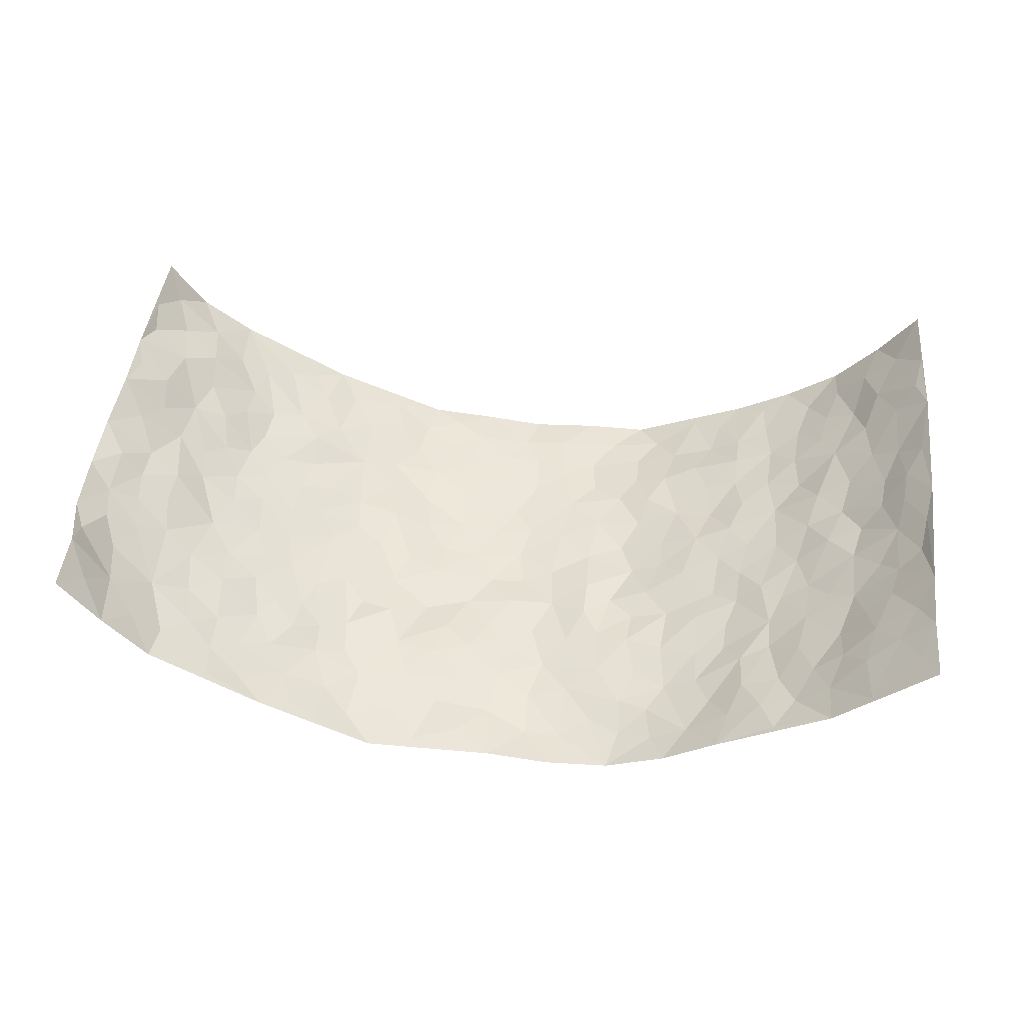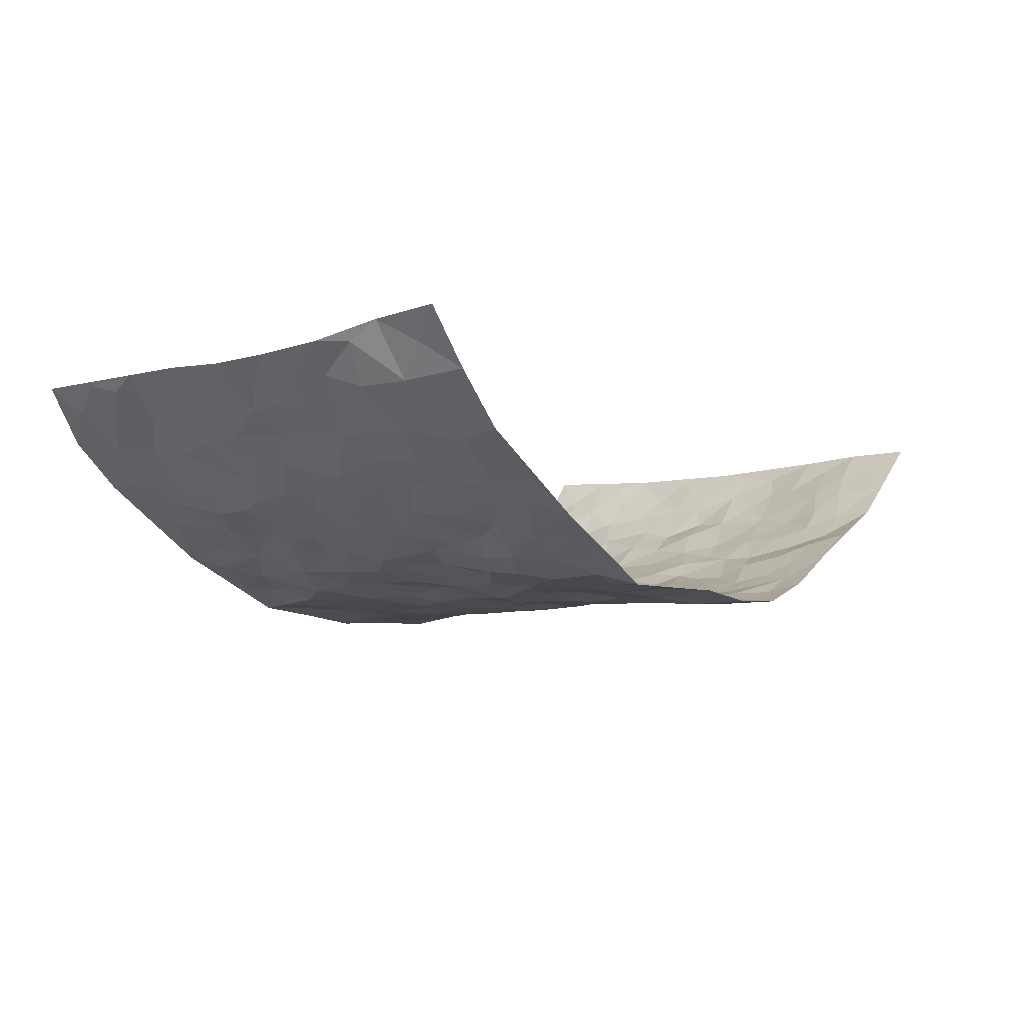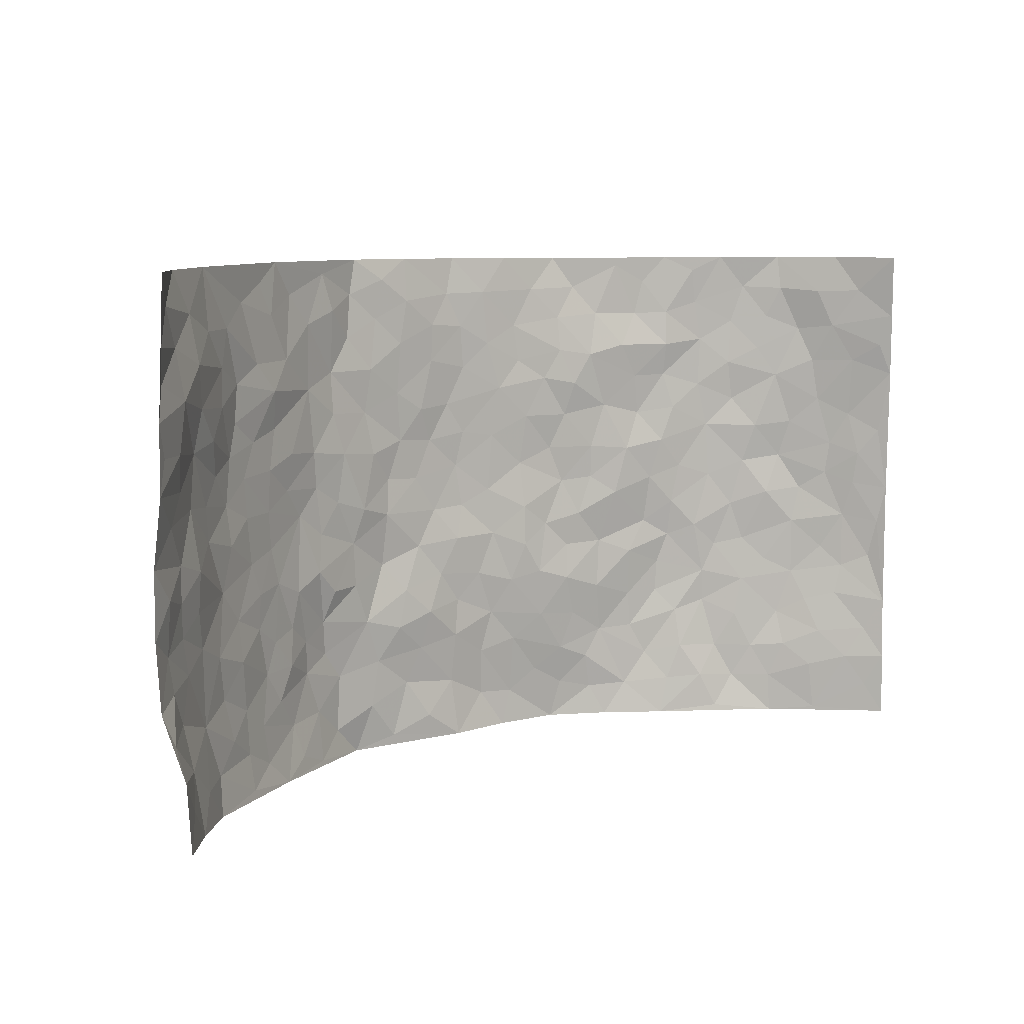
<metadata>
{"format":"obj","ext":"obj","renderer":"f3d","projection":"perspective","resolution":1024,"background":"white","views":[{"elev":47.2,"azim":6.8,"up":"+Z"},{"elev":-7.9,"azim":-51.5,"up":"+Z"},{"elev":8.5,"azim":-36.2,"up":"+Y"}]}
</metadata>
<code>
v -0.8389 0.00784 0.292
v -0.858 0.9943 0.2714
v 0.8609 0.003386 0.2702
v 0.8469 0.9968 0.2836
v -0.7345 0.3917 0.1341
v -0.8764 0.4986 0.2507
v -0.7853 0.3571 0.1694
v 0.0004294 0.002691 -0.1263
v -0.8721 0.2506 0.2567
v -0.8352 0.3377 0.2118
v -0.6804 0.0005667 0.1032
v -0.8429 0.1325 0.284
v -0.6673 0.2915 0.07993
v -0.7634 0.003832 0.1943
v -0.7713 0.2879 0.1604
v -0.4685 0.001231 -0.02341
v -0.8451 0.1906 0.2531
v -0.296 0.1677 -0.1174
v -0.7215 0.3212 0.1186
v -0.7783 0.121 0.186
v -0.8073 0.06817 0.2433
v -0.7263 0.06456 0.143
v -0.632 0.1256 0.06328
v -0.6762 0.07343 0.09006
v -0.7958 0.2072 0.1837
v -0.8231 0.2703 0.2071
v -0.7165 0.1761 0.1142
v -0.6535 0.2082 0.06767
v -0.7885 0.4872 0.1755
v -0.8771 0.3752 0.2506
v -0.6913 0.9968 0.09317
v -0.5181 0.2214 -0.01411
v 0.2596 0.1581 -0.1106
v -0.8664 0.7458 0.2643
v -0.3615 0.3931 -0.07767
v -0.7189 0.7514 0.1321
v -0.7293 0.8298 0.147
v -0.559 0.4412 0.007839
v -0.5762 0.6051 0.01648
v -0.4761 0.9995 -0.03239
v -0.8499 0.6839 0.2478
v -0.6304 0.5615 0.04661
v -0.3847 0.7539 -0.07293
v -0.493 0.2789 -0.02467
v -0.4462 0.2244 -0.04441
v -0.4796 0.1613 -0.03105
v -0.4372 0.6362 -0.04676
v -0.3634 0.5598 -0.08387
v 0.1651 0.4738 -0.1149
v -0.3357 0.2216 -0.1068
v -0.2096 0.6117 -0.1173
v -0.3707 0.6292 -0.07812
v -0.3034 0.0582 -0.1154
v -0.6002 0.7101 0.0296
v -0.392 0.1942 -0.08154
v -0.7912 0.6163 0.1847
v -0.03871 0.3486 -0.1304
v 0.05713 0.34 -0.1304
v 0.2958 0.4514 -0.09539
v -0.09584 0.5524 -0.1374
v -0.1663 0.5569 -0.1311
v 0.09197 0.6299 -0.1315
v -0.6032 0.3447 0.03405
v -0.6996 0.5728 0.1008
v -0.8499 0.8066 0.2422
v -0.5359 0.128 0.001047
v -0.3587 0.01263 -0.07962
v -0.7308 0.4651 0.1364
v -0.5871 0.1709 0.02923
v -0.5772 0.0172 0.03861
v -0.2475 0.003481 -0.1336
v -0.5833 0.08677 0.03147
v -0.5226 0.05173 -0.002867
v -0.4173 0.03725 -0.05269
v -0.4402 0.103 -0.05262
v -0.7997 0.6836 0.2052
v -0.8578 0.8701 0.2612
v -0.6911 0.5078 0.09212
v 0.001396 0.9987 -0.1444
v -0.7403 0.6743 0.1383
v -0.5404 0.3137 -0.0008694
v -0.4983 0.4601 -0.02585
v 0.006225 0.5716 -0.1424
v -0.05002 0.4833 -0.1389
v 0.002408 0.4202 -0.1286
v -0.1253 0.1296 -0.132
v -0.5482 0.6698 0.002868
v -0.8239 0.5607 0.2128
v -0.6804 0.6897 0.09869
v -0.4392 0.2963 -0.05288
v -0.5979 0.2661 0.03934
v -0.4866 0.6885 -0.02711
v -0.1731 0.4856 -0.1256
v -0.2621 0.4363 -0.1128
v -0.6178 0.6484 0.03938
v -0.01119 0.1176 -0.1354
v -0.41 0.5098 -0.06946
v -0.3433 0.2889 -0.09873
v -0.2388 0.5039 -0.1078
v -0.182 0.3822 -0.1335
v -0.867 0.6215 0.262
v -0.6649 0.6219 0.0739
v -0.7505 0.5783 0.1414
v -0.3599 0.1101 -0.09193
v -0.5055 0.5323 -0.02033
v -0.6474 0.4045 0.05913
v -0.131 0.3251 -0.1217
v -0.1501 0.2502 -0.1174
v -0.5015 0.6111 -0.0196
v 0.1085 0.7286 -0.1273
v -0.004068 0.2154 -0.1292
v -0.07296 0.2742 -0.119
v 0.004161 0.2888 -0.1327
v -0.4206 0.3632 -0.05794
v -0.1981 0.1851 -0.1254
v -0.6209 0.4868 0.04685
v -0.5355 0.3799 -0.002155
v -0.4788 0.3907 -0.0335
v -0.3056 0.5246 -0.0985
v -0.2583 0.3505 -0.1122
v -0.3517 0.467 -0.0863
v -0.2276 0.2712 -0.1195
v -0.09174 0.4117 -0.1344
v -0.5705 0.5307 0.01474
v -0.09287 0.1995 -0.1263
v -0.215 0.09462 -0.1233
v -0.395 0.2581 -0.078
v -0.8332 0.437 0.2208
v -0.7904 0.4199 0.1777
v 0.09215 0.4227 -0.1282
v 0.2076 0.2378 -0.1116
v 0.08256 0.5164 -0.1334
v 0.0192 0.4877 -0.1394
v 0.1651 0.3929 -0.1109
v 0.7398 0.4967 0.1211
v 0.2198 0.4335 -0.1131
v 0.2648 0.3133 -0.09616
v 0.1609 0.5668 -0.126
v 0.1256 0.998 -0.1344
v -0.29 0.6203 -0.09744
v 0.4192 0.8782 -0.06241
v 0.4789 0.9972 -0.03509
v -0.2141 0.7825 -0.1172
v -0.05764 0.8653 -0.1299
v -0.3186 0.3481 -0.0918
v -0.4494 0.5654 -0.04826
v -0.07459 0.05406 -0.1251
v -0.1595 0.02353 -0.1298
v 0.124 0.003182 -0.1381
v 0.01429 0.8606 -0.1339
v -0.01658 0.7005 -0.1399
v 0.4166 0.1966 -0.06632
v 0.3391 0.2898 -0.08487
v 0.5713 0.5265 0.01118
v 0.5102 0.5477 -0.01633
v 0.4466 0.135 -0.05073
v 0.5057 0.228 -0.01767
v 0.408 0.3627 -0.05994
v 0.02263 0.6409 -0.1388
v -0.05974 0.6284 -0.1402
v -0.1463 0.7313 -0.1265
v -0.08615 0.6941 -0.1305
v -0.05969 0.7922 -0.1319
v -0.1366 0.6342 -0.1317
v 0.02149 0.7753 -0.1356
v 0.2506 0.9959 -0.1313
v -0.01785 0.9274 -0.1372
v -0.2695 0.8473 -0.1159
v -0.1994 0.8818 -0.1232
v -0.3156 0.7817 -0.1038
v -0.246 0.9997 -0.1244
v -0.2281 0.6972 -0.1198
v -0.3154 0.7007 -0.09624
v -0.1396 0.8313 -0.124
v -0.1222 0.9996 -0.1331
v 0.2171 0.7453 -0.1143
v 0.1734 0.6665 -0.1203
v 0.324 0.5955 -0.08853
v 0.2623 0.5228 -0.1124
v 0.2655 0.6656 -0.1071
v 0.4165 0.7444 -0.05561
v 0.3522 0.6837 -0.08114
v 0.2822 0.7325 -0.09369
v 0.06977 0.9291 -0.1322
v 0.07972 0.8232 -0.1303
v 0.1467 0.8576 -0.1293
v 0.2518 0.8718 -0.1155
v 0.3167 0.7928 -0.08374
v 0.2332 0.5953 -0.1184
v -0.7986 0.8643 0.1939
v -0.6429 0.8158 0.06628
v -0.7817 0.7726 0.1934
v -0.7882 0.9947 0.1696
v -0.8283 0.9361 0.2216
v -0.7459 0.9186 0.1457
v -0.6847 0.8838 0.09712
v -0.5793 0.9295 0.0236
v -0.6265 0.8855 0.05575
v -0.6461 0.7449 0.07004
v -0.5377 0.8143 0.004228
v -0.5943 0.7809 0.02949
v -0.4936 0.9017 -0.01824
v -0.3847 0.8789 -0.07117
v -0.526 0.9608 -0.005621
v -0.4514 0.8164 -0.03831
v -0.4341 0.9372 -0.05415
v -0.3413 0.9739 -0.08812
v -0.4915 0.7606 -0.01246
v -0.316 0.9023 -0.09305
v -0.2598 0.9316 -0.1213
v 0.1567 0.7843 -0.1265
v 0.2535 0.8033 -0.1073
v 0.1913 0.9322 -0.1285
v 0.3846 0.8119 -0.05999
v 0.3361 0.879 -0.09195
v 0.3781 0.9807 -0.07799
v 0.2923 0.9353 -0.1154
v 0.4348 0.9465 -0.05511
v 0.3742 0.4942 -0.06699
v 0.324 0.5292 -0.09076
v 0.4706 0.6051 -0.02892
v 0.4261 0.6648 -0.05824
v 0.3975 0.5891 -0.05752
v 0.3525 0.1906 -0.09292
v 0.4737 0.3357 -0.04402
v 0.4493 0.5237 -0.04145
v 0.3456 0.3885 -0.08741
v -0.1237 0.9161 -0.1242
v -0.1837 0.9595 -0.1224
v 0.3193 0.1337 -0.09984
v 0.5732 0.01474 0.04196
v 0.2 0.3333 -0.1069
v 0.2711 0.3845 -0.1042
v 0.5627 0.2478 0.006045
v 0.6895 0.9979 0.09297
v 0.86 0.2508 0.2661
v 0.4778 0.8116 -0.02429
v 0.674 0.4878 0.08678
v 0.4772 0.7471 -0.03359
v 0.8652 0.4995 0.2612
v 0.6331 0.2941 0.05648
v 0.4956 0.469 -0.02308
v 0.7241 0.3102 0.117
v 0.5415 0.416 0.001135
v 0.4659 0.002402 -0.0174
v 0.08968 0.2525 -0.1323
v 0.4834 0.07744 -0.01582
v 0.1338 0.3189 -0.1194
v 0.4121 0.2673 -0.06704
v 0.7891 0.2649 0.1884
v 0.6132 0.462 0.0387
v 0.5459 0.08296 0.02275
v 0.4429 0.4274 -0.05397
v 0.5841 0.3721 0.01889
v 0.2858 0.2329 -0.1009
v 0.4707 0.272 -0.04586
v 0.2658 0.08008 -0.1213
v 0.3613 0.002366 -0.08357
v 0.247 0.004109 -0.1307
v 0.202 0.1159 -0.1281
v 0.06723 0.1702 -0.1376
v 0.1446 0.19 -0.1282
v 0.5831 0.1472 0.0268
v 0.7237 0.4229 0.1165
v 0.6972 0.2205 0.1018
v 0.6142 0.07986 0.04968
v 0.6371 0.3847 0.05188
v 0.6757 0.339 0.0817
v 0.8031 0.3256 0.1919
v 0.703 0.5677 0.09258
v 0.6472 0.1452 0.07393
v 0.701 0.1502 0.1213
v 0.7722 0.3668 0.1577
v 0.8437 0.3492 0.2325
v 0.8046 0.4381 0.1907
v 0.561 0.3133 0.007211
v 0.74 0.1065 0.1637
v 0.3318 0.06402 -0.102
v 0.4041 0.06861 -0.06809
v 0.07128 0.07821 -0.1443
v 0.1438 0.07348 -0.14
v 0.863 0.7485 0.2671
v 0.677 0.07928 0.1014
v 0.6186 0.2157 0.05148
v 0.8541 0.4245 0.2476
v 0.8166 0.5088 0.2084
v 0.741 0.25 0.1438
v 0.5094 0.1491 -0.004729
v 0.6785 0.001668 0.1047
v 0.4928 0.3953 -0.03255
v 0.8302 0.06509 0.244
v 0.8572 0.1276 0.2713
v 0.7576 0.1808 0.1729
v 0.7984 0.1254 0.2159
v 0.7495 0.009919 0.1692
v 0.8307 0.1888 0.2378
v 0.6344 0.556 0.05183
v 0.6534 0.6327 0.07032
v 0.5669 0.6364 0.006633
v 0.7608 0.6913 0.1519
v 0.6056 0.7712 0.03309
v 0.8499 0.6241 0.2476
v 0.7178 0.6419 0.1109
v 0.7841 0.5952 0.1686
v 0.6882 0.7437 0.09421
v 0.778 0.5304 0.161
v 0.8217 0.5735 0.2169
v 0.8089 0.6591 0.1976
v 0.616 0.6923 0.03361
v 0.5489 0.7238 -0.001636
v 0.4954 0.6752 -0.02042
v 0.771 0.8513 0.1815
v 0.6721 0.8708 0.07951
v 0.7478 0.7764 0.1461
v 0.8061 0.7771 0.2092
v 0.7269 0.8439 0.1218
v 0.8529 0.8727 0.2732
v 0.6569 0.8023 0.06991
v 0.8411 0.81 0.2546
v 0.6929 0.931 0.1008
v 0.7726 0.9973 0.1844
v 0.5876 0.9978 0.02324
v 0.7461 0.9248 0.1602
v 0.8065 0.9268 0.2231
v 0.633 0.9341 0.04617
v 0.5416 0.9008 -0.006589
v 0.4802 0.8805 -0.03028
v 0.5336 0.9689 -0.006141
v 0.5537 0.8213 -0.001054
v 0.6119 0.8602 0.03193
f 29 6 128
f 12 21 20
f 26 10 9
f 55 45 46
f 27 19 15
f 26 9 17
f 101 6 88
f 12 1 21
f 7 15 19
f 125 86 96
f 84 123 85
f 129 29 128
f 25 27 15
f 12 20 17
f 73 75 66
f 22 14 11
f 26 17 25
f 9 12 17
f 25 15 26
f 5 129 7
f 52 146 48
f 55 18 50
f 7 19 5
f 20 27 25
f 124 82 105
f 41 76 34
f 20 14 22
f 14 20 21
f 14 21 1
f 24 22 11
f 24 27 22
f 72 66 69
f 69 32 91
f 70 24 11
f 24 23 27
f 17 20 25
f 27 20 22
f 10 15 7
f 10 26 15
f 23 28 27
f 27 13 19
f 28 23 69
f 13 27 28
f 119 121 94
f 10 7 129
f 6 30 128
f 9 10 30
f 36 192 80
f 80 102 89
f 118 81 44
f 64 103 78
f 115 126 86
f 45 32 46
f 91 63 13
f 129 68 29
f 95 87 54
f 95 54 199
f 202 40 204
f 82 97 105
f 29 88 6
f 18 55 104
f 148 126 71
f 38 82 124
f 50 18 122
f 117 82 38
f 5 19 106
f 82 117 118
f 80 64 102
f 127 45 55
f 194 77 190
f 98 35 114
f 39 124 105
f 127 50 98
f 106 19 13
f 66 75 46
f 39 95 42
f 63 117 38
f 95 89 102
f 101 56 76
f 51 140 99
f 18 53 126
f 62 83 132
f 45 127 90
f 112 113 57
f 103 29 68
f 130 85 58
f 109 39 105
f 35 94 121
f 113 246 58
f 151 165 163
f 120 100 94
f 114 127 98
f 192 190 65
f 95 39 87
f 36 191 37
f 67 104 74
f 56 101 88
f 13 63 106
f 192 34 76
f 268 241 243
f 108 115 125
f 93 84 60
f 133 84 85
f 156 288 157
f 101 76 41
f 80 103 64
f 105 97 146
f 99 61 51
f 92 109 47
f 125 96 111
f 158 227 153
f 75 104 55
f 69 66 32
f 81 91 32
f 106 78 68
f 42 64 78
f 77 34 65
f 24 70 72
f 75 73 16
f 16 71 67
f 2 34 77
f 13 28 91
f 103 56 88
f 56 80 76
f 72 69 23
f 11 16 70
f 16 73 70
f 16 67 74
f 115 18 126
f 24 72 23
f 73 72 70
f 16 74 75
f 72 73 66
f 32 45 44
f 84 83 60
f 66 46 32
f 78 106 116
f 117 63 81
f 67 53 104
f 103 68 78
f 69 91 28
f 36 80 89
f 106 38 116
f 106 68 5
f 81 118 117
f 62 132 138
f 32 44 81
f 53 67 71
f 57 58 85
f 123 100 107
f 93 60 61
f 33 230 224
f 8 96 147
f 132 133 130
f 140 48 119
f 93 100 123
f 122 98 50
f 164 60 160
f 53 71 126
f 125 112 108
f 193 194 195
f 75 55 46
f 63 91 81
f 56 103 80
f 196 198 31
f 18 104 53
f 121 48 97
f 38 106 63
f 118 97 82
f 97 35 121
f 51 172 140
f 130 134 49
f 87 39 109
f 288 252 263
f 97 114 35
f 47 43 92
f 57 113 58
f 248 130 58
f 34 101 41
f 114 90 127
f 116 124 42
f 145 94 35
f 118 114 97
f 167 79 175
f 98 145 35
f 85 123 57
f 43 47 52
f 199 36 89
f 42 78 116
f 159 83 62
f 88 29 103
f 74 104 75
f 118 44 90
f 173 140 172
f 42 95 102
f 190 192 37
f 65 190 77
f 89 95 199
f 125 111 112
f 92 87 109
f 18 115 122
f 177 180 176
f 112 57 107
f 109 105 146
f 93 94 100
f 285 286 275
f 96 86 147
f 137 232 131
f 57 123 107
f 87 92 208
f 49 134 136
f 132 130 49
f 161 164 162
f 50 127 55
f 122 108 107
f 122 107 100
f 48 140 52
f 118 90 114
f 99 119 94
f 123 84 93
f 36 37 192
f 48 121 119
f 120 122 100
f 39 42 124
f 38 124 116
f 248 58 246
f 44 45 90
f 98 122 120
f 146 52 47
f 94 93 99
f 168 209 170
f 212 183 188
f 202 197 200
f 42 102 64
f 107 108 112
f 99 93 61
f 8 280 96
f 112 111 113
f 125 115 86
f 115 108 122
f 128 30 10
f 5 68 129
f 10 129 128
f 132 49 138
f 83 84 133
f 130 133 85
f 83 133 132
f 248 134 130
f 156 152 224
f 151 110 165
f 212 186 211
f 153 224 249
f 254 251 244
f 246 261 262
f 225 158 249
f 49 136 179
f 185 184 150
f 214 188 181
f 181 188 182
f 161 163 174
f 143 170 172
f 110 211 185
f 184 79 167
f 174 228 169
f 62 110 159
f 163 150 144
f 210 169 229
f 170 143 168
f 176 211 110
f 98 120 145
f 94 145 120
f 48 146 97
f 109 146 47
f 148 86 126
f 147 86 148
f 71 8 148
f 8 147 148
f 244 276 254
f 232 136 134
f 174 143 161
f 60 83 160
f 163 162 151
f 159 160 83
f 261 281 262
f 259 281 149
f 219 220 59
f 246 113 111
f 33 255 131
f 157 256 152
f 137 255 153
f 230 278 279
f 262 260 33
f 154 155 242
f 131 255 137
f 248 131 232
f 281 280 149
f 259 258 278
f 220 179 59
f 159 151 160
f 162 160 151
f 164 61 60
f 228 174 144
f 144 174 163
f 159 110 151
f 161 172 164
f 186 184 185
f 161 162 163
f 61 164 51
f 160 162 164
f 187 217 213
f 150 163 165
f 205 202 200
f 79 184 139
f 170 43 173
f 174 169 143
f 161 143 172
f 167 144 150
f 176 180 183
f 172 170 173
f 223 226 221
f 185 150 165
f 99 140 119
f 207 206 203
f 172 51 164
f 43 52 173
f 173 52 140
f 167 175 228
f 228 229 169
f 210 168 169
f 177 110 62
f 189 138 179
f 62 138 177
f 136 232 233
f 181 182 222
f 150 184 167
f 178 180 189
f 49 179 138
f 177 138 189
f 180 178 182
f 178 179 220
f 307 308 304
f 222 223 221
f 215 187 188
f 176 183 212
f 187 213 186
f 214 215 188
f 185 211 186
f 237 181 239
f 182 188 183
f 110 185 165
f 216 215 141
f 211 176 212
f 182 183 180
f 176 110 177
f 213 184 186
f 178 189 179
f 177 189 180
f 195 190 37
f 197 198 200
f 195 194 190
f 34 192 65
f 80 192 76
f 37 196 195
f 194 2 77
f 193 2 194
f 196 37 191
f 31 193 195
f 198 196 191
f 31 195 196
f 199 201 191
f 197 204 31
f 198 191 201
f 31 198 197
f 201 199 54
f 36 199 191
f 54 208 201
f 208 43 205
f 208 54 87
f 198 201 200
f 206 205 203
f 43 170 203
f 210 207 209
f 40 202 206
f 31 204 40
f 197 202 204
f 208 205 200
f 43 203 205
f 205 206 202
f 203 209 207
f 171 40 207
f 40 206 207
f 208 200 201
f 43 208 92
f 170 209 203
f 168 143 169
f 207 210 171
f 168 210 209
f 188 187 212
f 212 187 186
f 166 139 213
f 184 213 139
f 237 214 181
f 215 214 141
f 216 141 218
f 213 217 166
f 142 166 216
f 217 216 166
f 187 215 217
f 216 217 215
f 237 141 214
f 142 216 218
f 223 222 182
f 179 136 59
f 223 220 219
f 267 238 251
f 237 327 141
f 223 182 178
f 158 290 253
f 220 223 178
f 59 233 227
f 233 59 136
f 248 246 131
f 153 249 158
f 251 254 267
f 223 219 226
f 111 261 246
f 297 251 238
f 276 256 157
f 167 228 144
f 229 228 175
f 175 171 229
f 229 171 210
f 260 257 33
f 265 271 272
f 266 289 283
f 269 243 250
f 249 224 152
f 266 283 271
f 227 233 137
f 253 227 158
f 325 313 320
f 135 264 275
f 310 329 239
f 270 298 297
f 249 256 225
f 275 273 269
f 311 222 221
f 155 154 299
f 234 276 157
f 310 311 299
f 222 239 181
f 221 226 155
f 266 263 252
f 242 290 244
f 264 273 275
f 273 264 243
f 242 244 154
f 276 290 225
f 288 234 157
f 240 282 302
f 275 286 306
f 225 290 158
f 234 263 284
f 241 254 276
f 233 232 137
f 137 153 227
f 264 135 238
f 244 251 154
f 260 259 257
f 227 253 219
f 33 224 255
f 154 297 299
f 240 302 307
f 297 154 251
f 264 268 243
f 253 226 219
f 271 284 263
f 277 294 293
f 290 242 253
f 241 234 284
f 59 227 219
f 242 155 226
f 252 245 231
f 157 152 156
f 257 230 33
f 152 256 249
f 278 230 257
f 262 33 131
f 224 153 255
f 259 278 257
f 134 248 232
f 230 279 224
f 96 261 111
f 261 96 280
f 280 281 261
f 246 262 131
f 252 247 245
f 268 267 241
f 283 277 272
f 288 247 252
f 275 274 285
f 295 291 294
f 267 268 264
f 263 234 288
f 309 310 299
f 290 276 244
f 283 272 271
f 267 254 241
f 265 243 241
f 236 240 285
f 297 238 270
f 303 305 298
f 241 276 234
f 221 155 299
f 272 277 293
f 250 243 287
f 286 285 240
f 284 271 265
f 271 263 266
f 295 3 291
f 225 256 276
f 241 284 265
f 289 266 231
f 3 292 291
f 321 235 323
f 293 294 296
f 279 278 258
f 245 279 258
f 279 156 224
f 260 281 259
f 280 8 149
f 262 281 260
f 231 266 252
f 267 264 238
f 306 304 270
f 283 289 295
f 243 269 273
f 236 269 250
f 294 292 296
f 274 236 285
f 269 274 275
f 250 287 293
f 245 289 231
f 236 274 269
f 156 279 247
f 242 226 253
f 247 279 245
f 243 265 287
f 288 156 247
f 265 272 293
f 296 292 236
f 293 287 265
f 295 294 277
f 277 283 295
f 236 250 296
f 289 3 295
f 292 294 291
f 293 296 250
f 300 304 308
f 325 320 235
f 329 330 326
f 270 304 303
f 270 303 298
f 309 305 301
f 135 306 270
f 299 297 298
f 298 309 299
f 238 135 270
f 300 314 305
f 303 300 305
f 304 306 307
f 300 303 304
f 282 319 315
f 322 325 235
f 275 306 135
f 307 306 286
f 240 307 286
f 308 307 302
f 302 282 308
f 308 282 315
f 305 309 298
f 310 309 301
f 310 301 329
f 310 239 311
f 222 311 239
f 299 311 221
f 319 312 315
f 312 323 316
f 301 305 318
f 305 314 316
f 300 308 315
f 316 314 312
f 312 314 315
f 315 314 300
f 323 312 324
f 316 313 318
f 282 4 317
f 330 313 325
f 4 321 324
f 235 320 323
f 282 317 319
f 312 319 317
f 326 325 322
f 316 320 313
f 316 318 305
f 142 218 327
f 327 218 141
f 316 323 320
f 324 312 317
f 4 324 317
f 321 323 324
f 318 313 330
f 328 326 322
f 326 327 329
f 329 327 237
f 326 328 327
f 322 142 328
f 327 328 142
f 329 237 239
f 301 318 330
f 326 330 325
f 330 329 301

</code>
